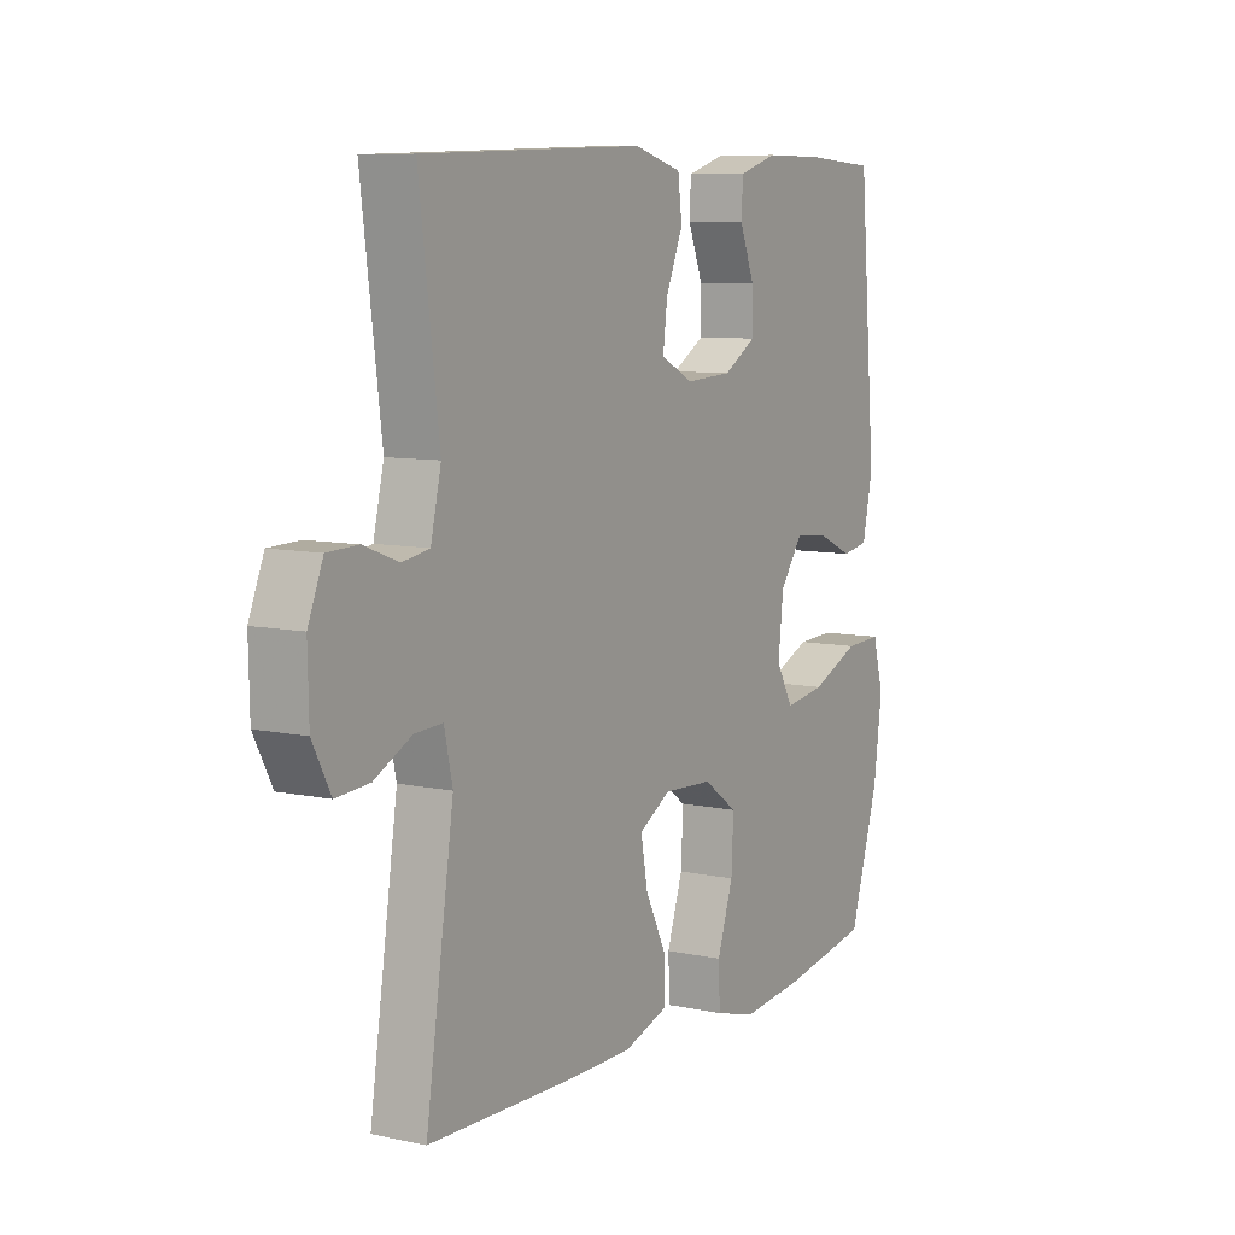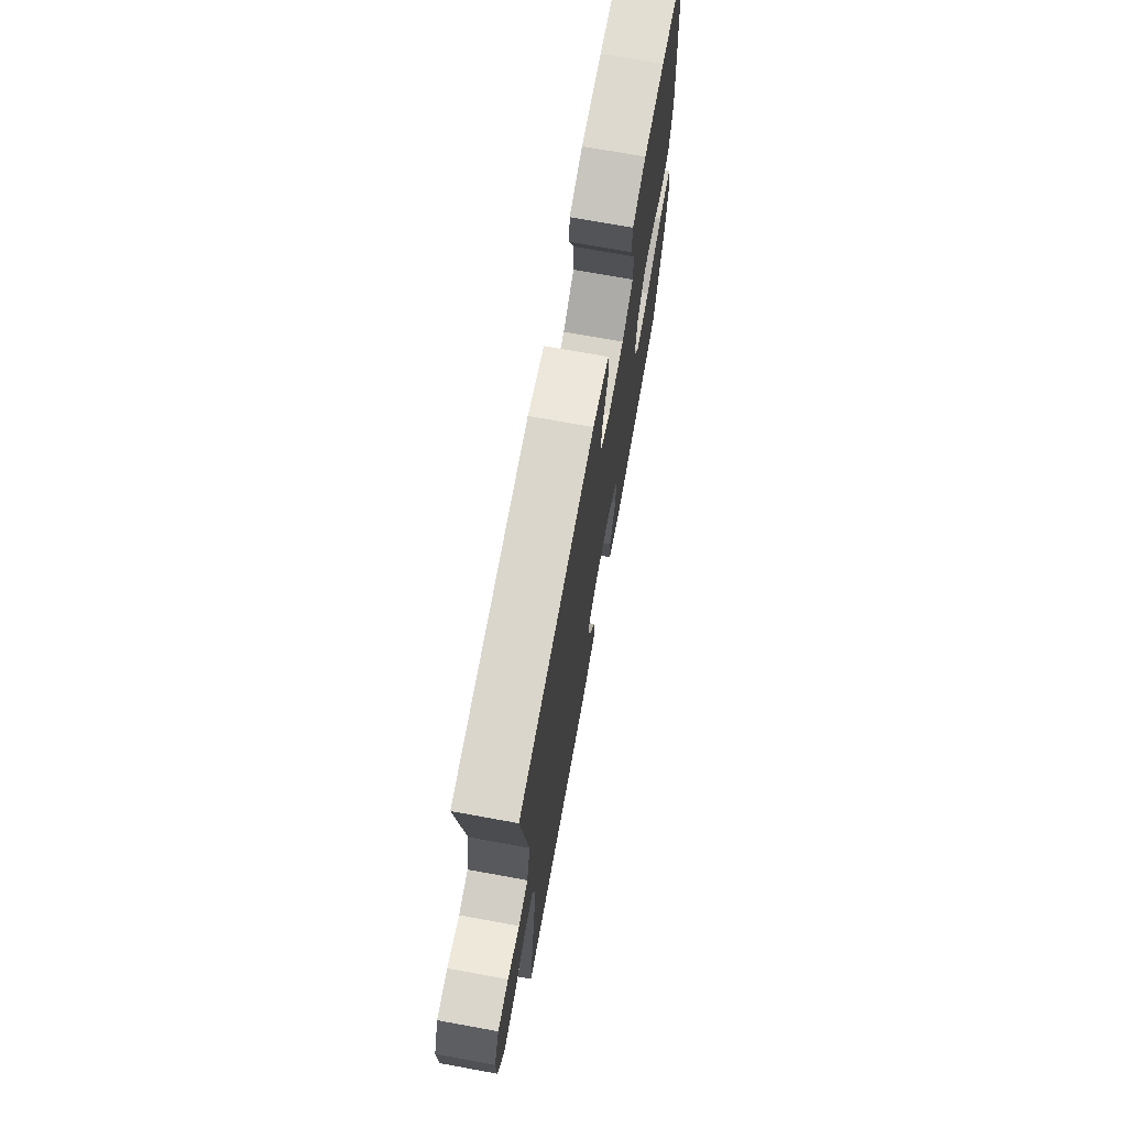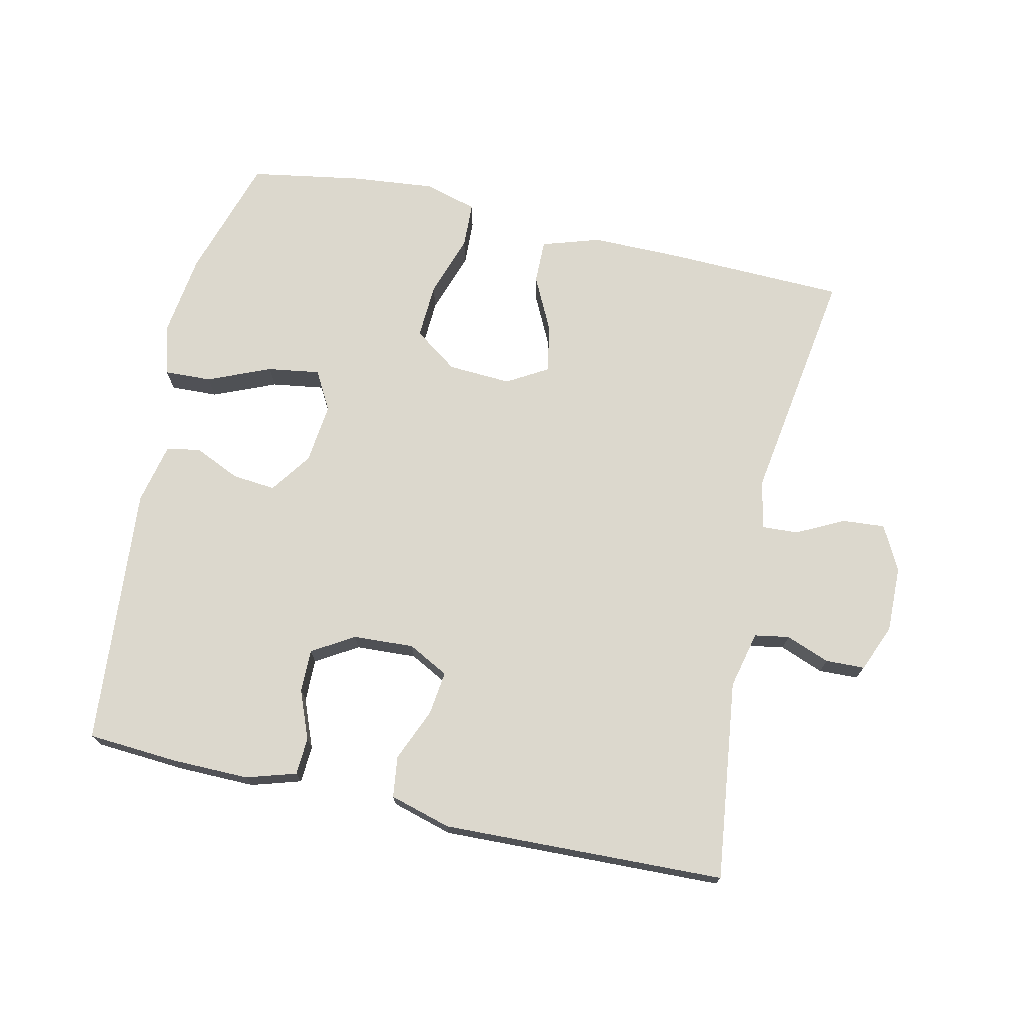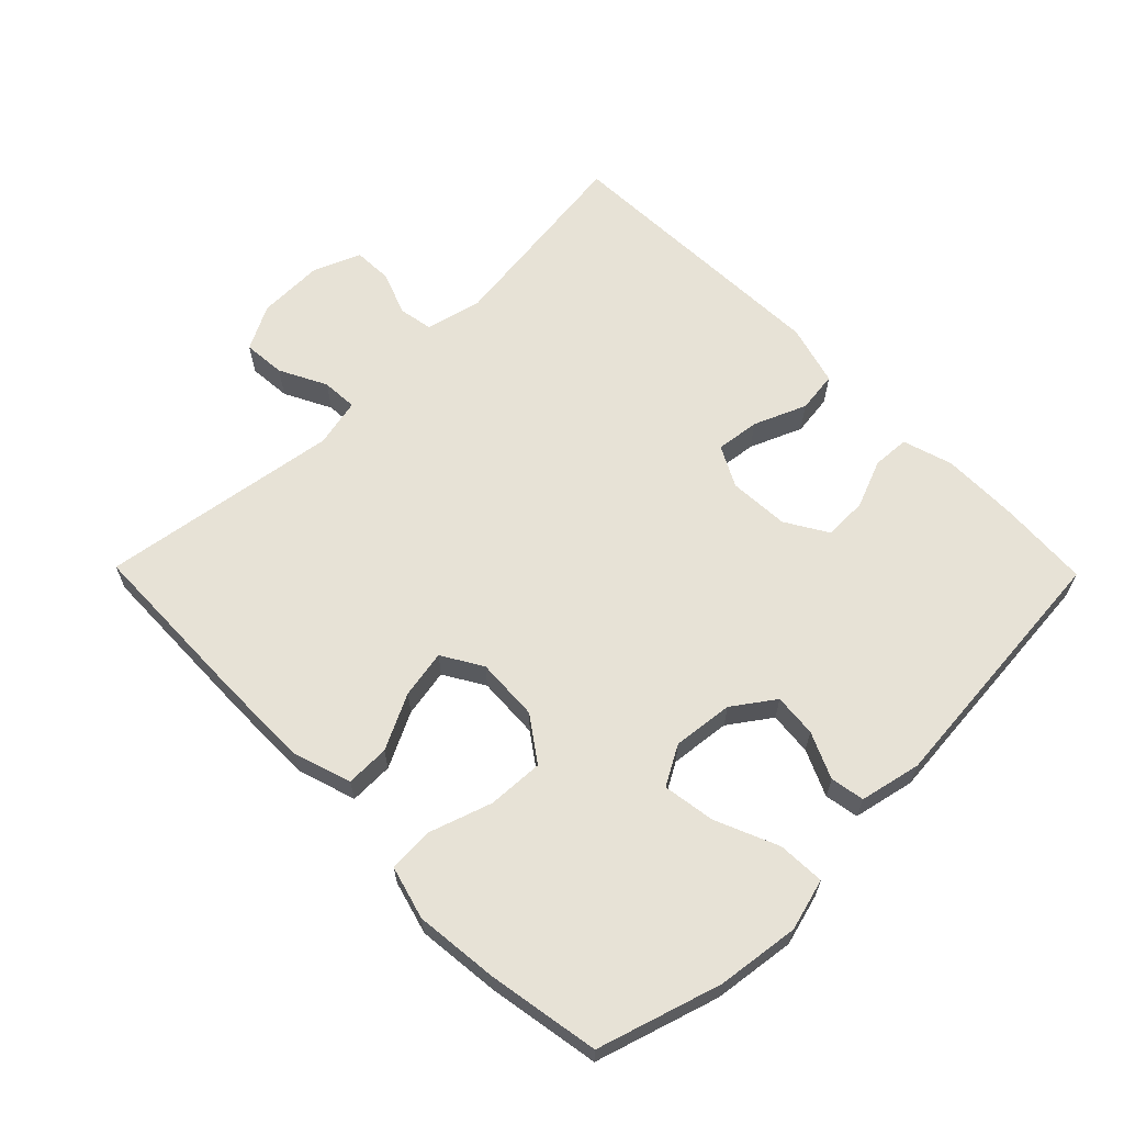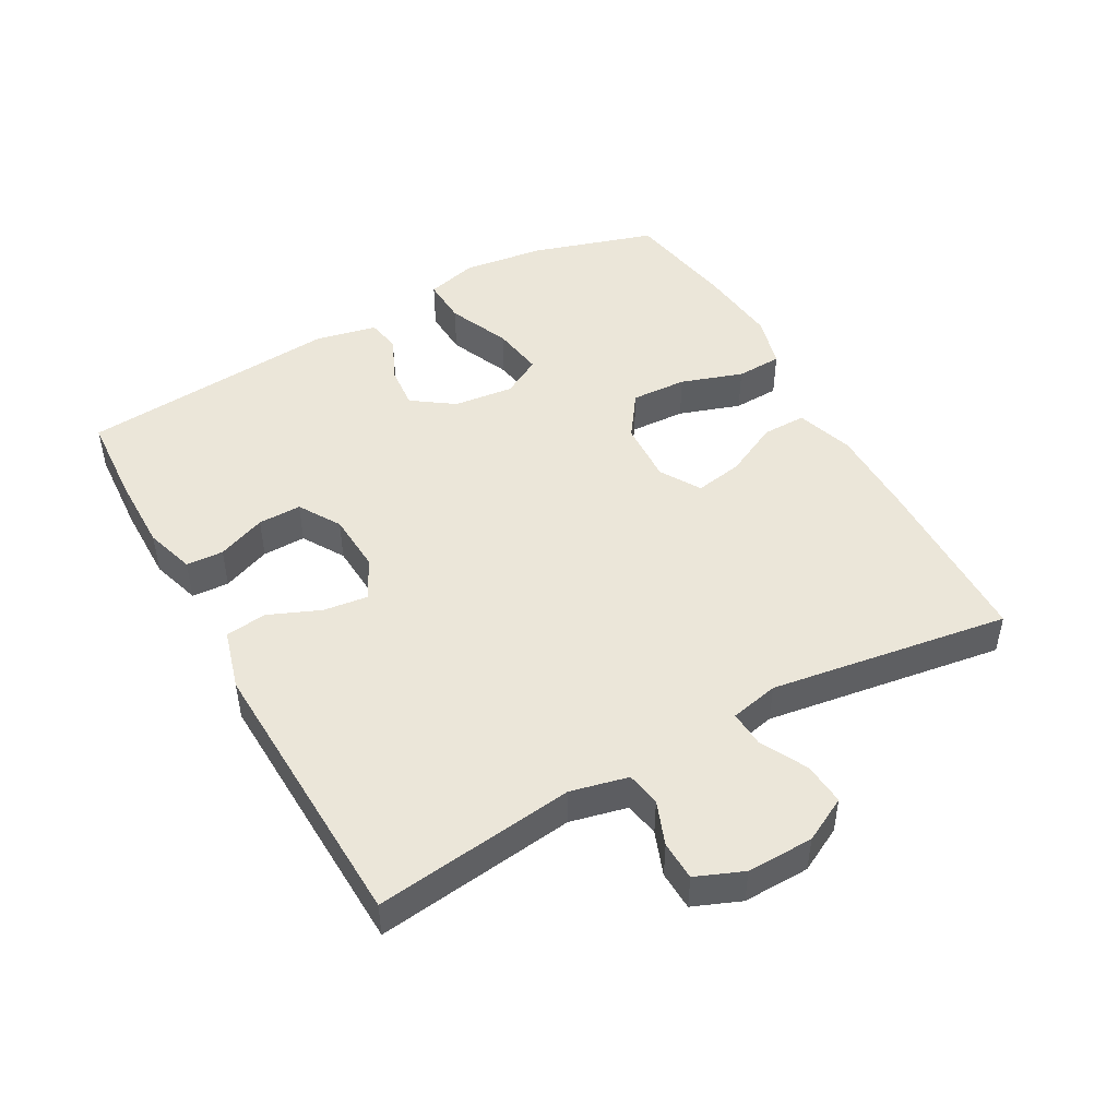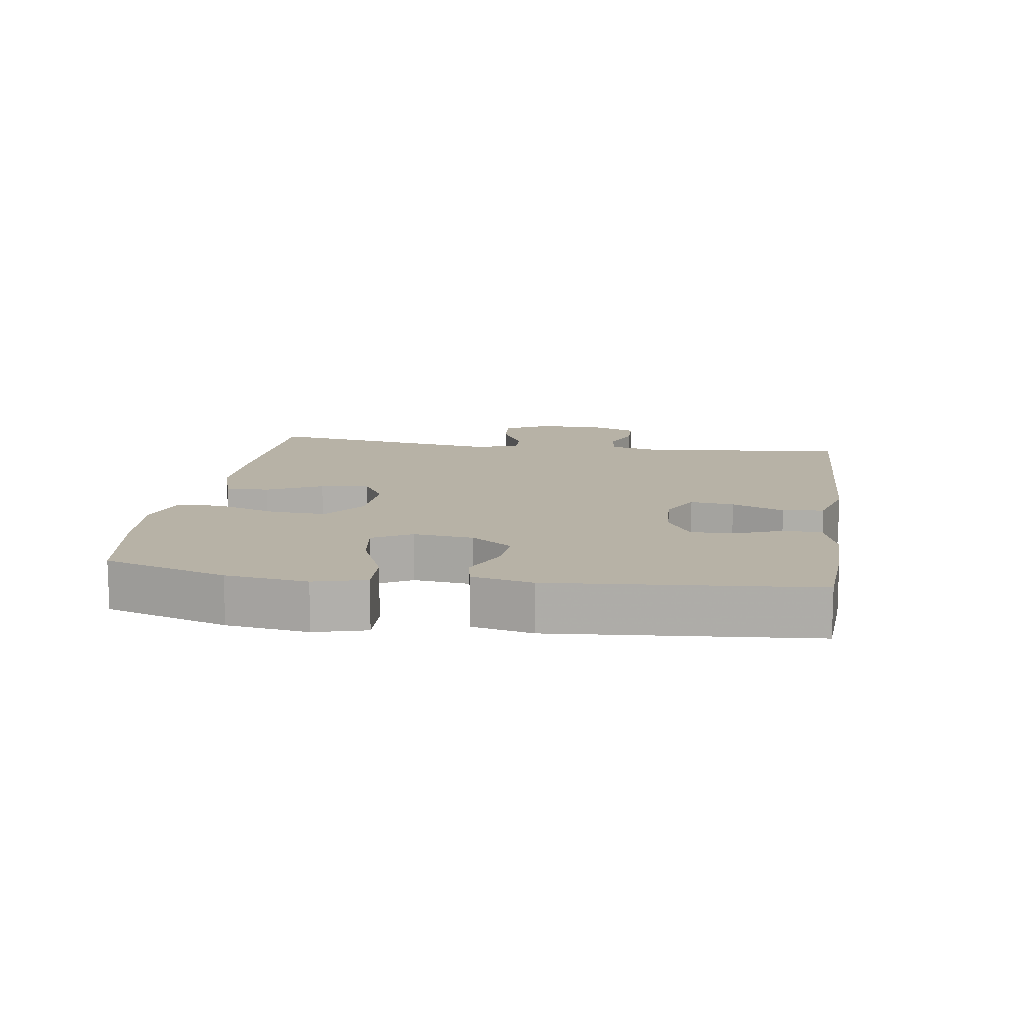
<metadata>
{"format":"obj","ext":"obj","renderer":"f3d","projection":"perspective","resolution":1024,"background":"white","views":[{"elev":8.4,"azim":120.6,"up":"+Z"},{"elev":71.9,"azim":100.3,"up":"+Z"},{"elev":72.4,"azim":12.7,"up":"+Y"},{"elev":63.6,"azim":-134.5,"up":"+Y"},{"elev":47.4,"azim":60.8,"up":"+Y"},{"elev":12.3,"azim":-81.4,"up":"+Y"}]}
</metadata>
<code>
v 0.5 0.07 -0.5
v 0.231 0.07 -0.507
v 0.095 0.07 -0.507
v 0.008 0.07 -0.479
v 0.009 0.07 -0.413
v 0.05 0.07 -0.33
v 0.063 0.07 -0.258
v 0.002 0.07 -0.222
v -0.093 0.07 -0.227
v -0.159 0.07 -0.274
v -0.155 0.07 -0.358
v -0.124 0.07 -0.451
v -0.127 0.07 -0.52
v -0.207 0.07 -0.542
v -0.332 0.07 -0.529
v -0.5 0.07 -0.5
v -0.557 0.07 -0.315
v -0.573 0.07 -0.192
v -0.552 0.07 -0.114
v -0.481 0.07 -0.117
v -0.387 0.07 -0.157
v -0.308 0.07 -0.169
v -0.275 0.07 -0.11
v -0.285 0.07 -0.019
v -0.329 0.07 0.043
v -0.394 0.07 0.037
v -0.463 0.07 0.006
v -0.514 0.07 0.015
v -0.534 0.07 0.107
v -0.5 0.07 0.5
v -0.364 0.07 0.509
v -0.248 0.07 0.51
v -0.173 0.07 0.487
v -0.17 0.07 0.431
v -0.199 0.07 0.358
v -0.2 0.07 0.293
v -0.137 0.07 0.255
v -0.046 0.07 0.25
v 0.015 0.07 0.282
v 0.007 0.07 0.348
v -0.026 0.07 0.427
v -0.018 0.07 0.489
v 0.074 0.07 0.515
v 0.5 0.07 0.5
v 0.462 0.07 0.199
v 0.482 0.07 0.113
v 0.534 0.07 0.104
v 0.6 0.07 0.129
v 0.659 0.07 0.127
v 0.688 0.07 0.056
v 0.686 0.07 -0.044
v 0.651 0.07 -0.111
v 0.587 0.07 -0.106
v 0.516 0.07 -0.07
v 0.462 0.07 -0.067
v 0.446 0.07 -0.14
v 0.5 0 -0.5
v 0.231 0 -0.507
v 0.095 0 -0.507
v 0.008 0 -0.479
v 0.009 0 -0.413
v 0.05 0 -0.33
v 0.063 0 -0.258
v 0.002 0 -0.222
v -0.093 0 -0.227
v -0.159 0 -0.274
v -0.155 0 -0.358
v -0.124 0 -0.451
v -0.127 0 -0.52
v -0.207 0 -0.542
v -0.332 0 -0.529
v -0.5 0 -0.5
v -0.557 0 -0.315
v -0.573 0 -0.192
v -0.552 0 -0.114
v -0.481 0 -0.117
v -0.387 0 -0.157
v -0.308 0 -0.169
v -0.275 0 -0.11
v -0.285 0 -0.019
v -0.329 0 0.043
v -0.394 0 0.037
v -0.463 0 0.006
v -0.514 0 0.015
v -0.534 0 0.107
v -0.5 0 0.5
v -0.364 0 0.509
v -0.248 0 0.51
v -0.173 0 0.487
v -0.17 0 0.431
v -0.199 0 0.358
v -0.2 0 0.293
v -0.137 0 0.255
v -0.046 0 0.25
v 0.015 0 0.282
v 0.007 0 0.348
v -0.026 0 0.427
v -0.018 0 0.489
v 0.074 0 0.515
v 0.5 0 0.5
v 0.462 0 0.199
v 0.482 0 0.113
v 0.534 0 0.104
v 0.6 0 0.129
v 0.659 0 0.127
v 0.688 0 0.056
v 0.686 0 -0.044
v 0.651 0 -0.111
v 0.587 0 -0.106
v 0.516 0 -0.07
v 0.462 0 -0.067
v 0.446 0 -0.14
f 52 53 54
f 51 52 54
f 50 51 54
f 49 50 54
f 48 49 54
f 47 48 54
f 46 47 54 55
f 45 46 55 56
f 43 44 45
f 42 43 45
f 41 42 45
f 40 41 45
f 39 40 45 56
f 33 34 35
f 32 33 35
f 31 32 35
f 30 31 35
f 29 30 35
f 28 29 35
f 27 28 35
f 26 27 35
f 25 26 35 36
f 24 25 36 37
f 19 20 21
f 18 19 21
f 17 18 21
f 16 17 21
f 15 16 21
f 14 15 21
f 13 14 21
f 12 13 21
f 11 12 21
f 10 11 21 22
f 9 10 22 23
f 4 5 6
f 3 4 6
f 2 3 6
f 1 2 6
f 56 1 6
f 56 6 7
f 56 7 8
f 39 56 8
f 38 39 8
f 24 37 38
f 23 24 38
f 9 23 38
f 8 9 38
f 110 109 108
f 110 108 107
f 110 107 106
f 110 106 105
f 110 105 104
f 110 104 103
f 111 110 103 102
f 112 111 102 101
f 101 100 99
f 101 99 98
f 101 98 97
f 101 97 96
f 112 101 96 95
f 91 90 89
f 91 89 88
f 91 88 87
f 91 87 86
f 91 86 85
f 91 85 84
f 91 84 83
f 91 83 82
f 92 91 82 81
f 93 92 81 80
f 77 76 75
f 77 75 74
f 77 74 73
f 77 73 72
f 77 72 71
f 77 71 70
f 77 70 69
f 77 69 68
f 77 68 67
f 78 77 67 66
f 79 78 66 65
f 62 61 60
f 62 60 59
f 62 59 58
f 62 58 57
f 62 57 112
f 63 62 112
f 64 63 112
f 64 112 95
f 64 95 94
f 94 93 80
f 94 80 79
f 94 79 65
f 94 65 64
f 1 57 58 2
f 2 58 59 3
f 3 59 60 4
f 4 60 61 5
f 5 61 62 6
f 6 62 63 7
f 7 63 64 8
f 8 64 65 9
f 9 65 66 10
f 10 66 67 11
f 11 67 68 12
f 12 68 69 13
f 13 69 70 14
f 14 70 71 15
f 15 71 72 16
f 16 72 73 17
f 17 73 74 18
f 18 74 75 19
f 19 75 76 20
f 20 76 77 21
f 21 77 78 22
f 22 78 79 23
f 23 79 80 24
f 24 80 81 25
f 25 81 82 26
f 26 82 83 27
f 27 83 84 28
f 28 84 85 29
f 29 85 86 30
f 30 86 87 31
f 31 87 88 32
f 32 88 89 33
f 33 89 90 34
f 34 90 91 35
f 35 91 92 36
f 36 92 93 37
f 37 93 94 38
f 38 94 95 39
f 39 95 96 40
f 40 96 97 41
f 41 97 98 42
f 42 98 99 43
f 43 99 100 44
f 44 100 101 45
f 45 101 102 46
f 46 102 103 47
f 47 103 104 48
f 48 104 105 49
f 49 105 106 50
f 50 106 107 51
f 51 107 108 52
f 52 108 109 53
f 53 109 110 54
f 54 110 111 55
f 55 111 112 56
f 56 112 57 1

</code>
